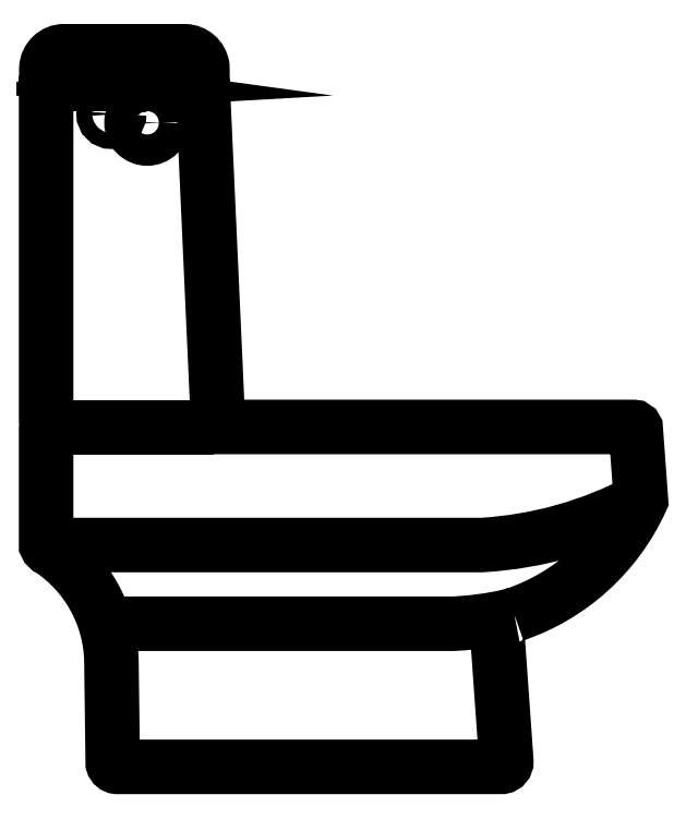
<metadata>
{"format":"dxf","ext":"dxf","renderer":"ezdxf+matplotlib","layout":"modelspace","background":"white","min_lineweight":24,"dpi":150}
</metadata>
<code>
0
SECTION
2
ENTITIES
0
CIRCLE
8
0
10
0.0885
20
0.73
30
0
40
0.00875
0
CIRCLE
8
0
10
0.1285
20
0.72
30
0
40
0.0175
0
POLYLINE
8
0
66
     1
10
0
20
0
30
0
70
     1
0
VERTEX
8
0
10
0.539
20
0.17
30
0
42
0.3764
0
VERTEX
8
0
10
0.52
20
0.147
30
0
0
VERTEX
8
0
10
0.53
20
0.006
30
0
42
-0.3731
0
VERTEX
8
0
10
0.525
20
-2.816e-13
30
0
0
VERTEX
8
0
10
0.09476
20
0
30
0
42
-0.3075
0
VERTEX
8
0
10
0.09
20
0.004
30
0
0
VERTEX
8
0
10
0.0885
20
0.12
30
0
42
0.2409
0
VERTEX
8
0
10
0.0205
20
0.243
30
0
42
-0.1955
0
VERTEX
8
0
10
0.0155
20
0.248
30
0
0
VERTEX
8
0
10
0.0155
20
0.376
30
0
42
-0.334
0
VERTEX
8
0
10
0.0205
20
0.38
30
0
42
-0.146
0
VERTEX
8
0
10
0.0155
20
0.389
30
0
0
VERTEX
8
0
10
0.0155
20
0.7618
30
0
42
-0.2929
0
VERTEX
8
0
10
0.01754
20
0.763
30
0
42
-0.4193
0
VERTEX
8
0
10
0.01554
20
0.765
30
0
0
VERTEX
8
0
10
0.01581
20
0.781
30
0
42
-0.4006
0
VERTEX
8
0
10
0.0355
20
0.8
30
0
0
VERTEX
8
0
10
0.1709
20
0.8
30
0
42
-0.3587
0
VERTEX
8
0
10
0.1902
20
0.783
30
0
0
VERTEX
8
0
10
0.1905
20
0.765
30
0
42
-0.4193
0
VERTEX
8
0
10
0.1885
20
0.763
30
0
42
-0.3874
0
VERTEX
8
0
10
0.1906
20
0.7612
30
0
0
VERTEX
8
0
10
0.2075
20
0.389
30
0
42
-0.1709
0
VERTEX
8
0
10
0.2035
20
0.38
30
0
0
VERTEX
8
0
10
0.6721
20
0.38
30
0
42
-0.2828
0
VERTEX
8
0
10
0.6746
20
0.3783
30
0
0
VERTEX
8
0
10
0.6805
20
0.298
30
0
42
-0.2068
0
SEQEND
8
0
0
POLYLINE
8
0
66
     1
10
0
20
0
30
0
0
VERTEX
8
0
10
0.08188
20
0.16
30
0
0
VERTEX
8
0
10
0.47
20
0.16
30
0
42
0.04571
0
VERTEX
8
0
10
0.5341
20
0.1686
30
0
42
0.04182
0
SEQEND
8
0
0
POLYLINE
8
0
66
     1
10
0
20
0
30
0
0
VERTEX
8
0
10
0.01754
20
0.763
30
0
0
VERTEX
8
0
10
0.1885
20
0.763
30
0
0
SEQEND
8
0
0
POLYLINE
8
0
66
     1
10
0
20
0
30
0
0
VERTEX
8
0
10
0.0205
20
0.38
30
0
0
VERTEX
8
0
10
0.2035
20
0.38
30
0
0
SEQEND
8
0
0
POLYLINE
8
0
66
     1
10
0
20
0
30
0
0
VERTEX
8
0
10
0.0155
20
0.248
30
0
0
VERTEX
8
0
10
0.503
20
0.248
30
0
42
0.1073
0
VERTEX
8
0
10
0.6805
20
0.298
30
0
42
0.1038
0
SEQEND
8
0
0
POINT
8
0
10
0.6805
20
0.379
30
0
0
POINT
8
0
10
0.1906
20
0.7612
30
0
0
ENDSEC
0
EOF

</code>
